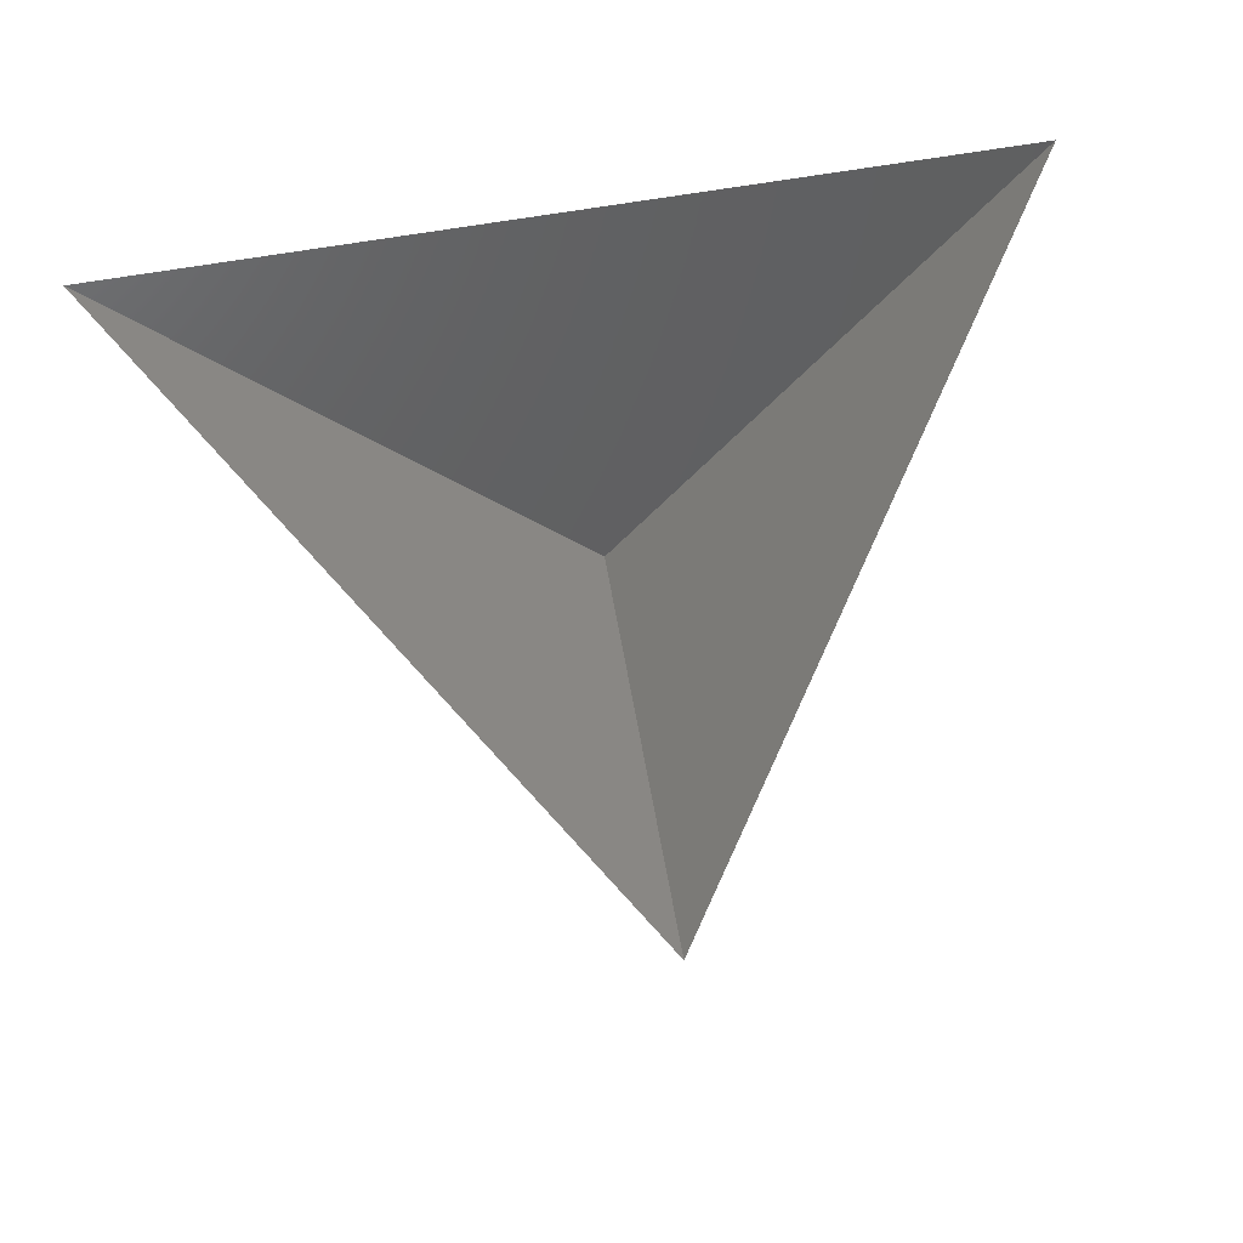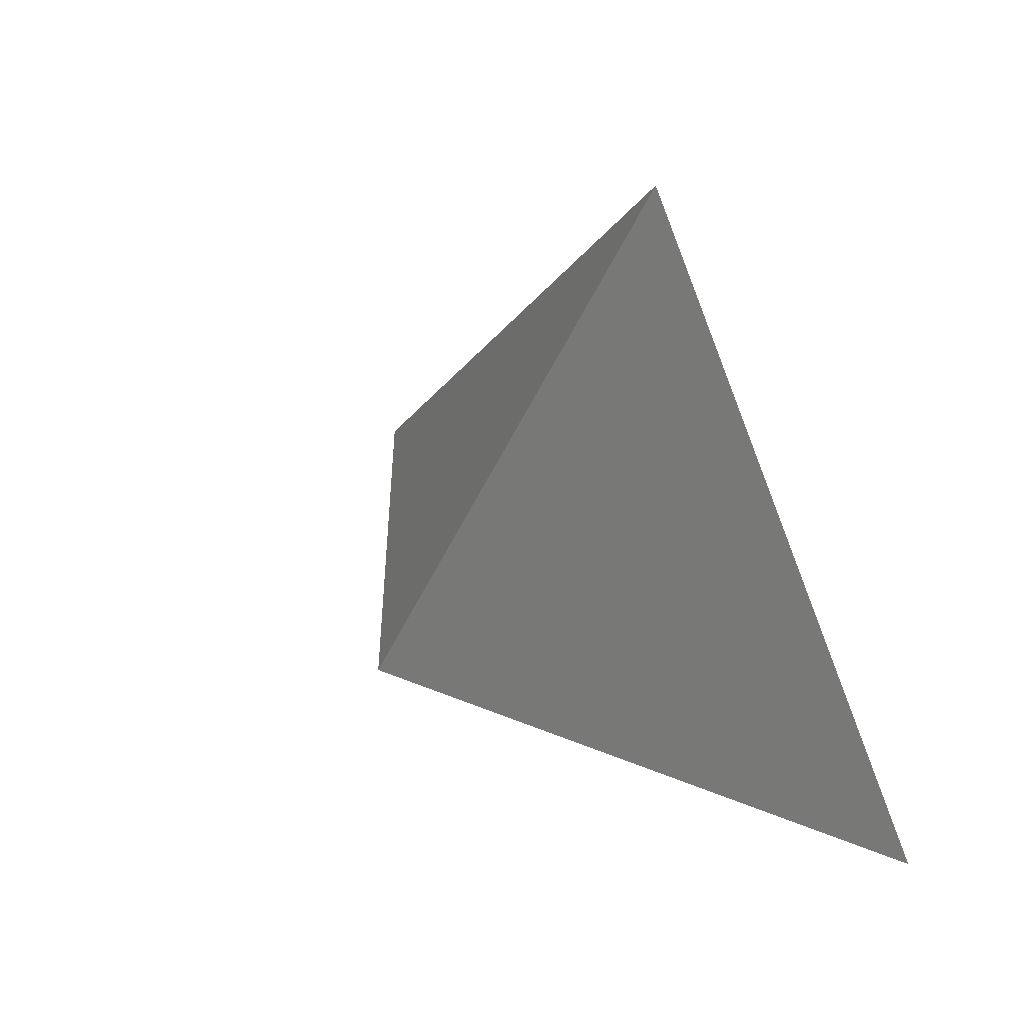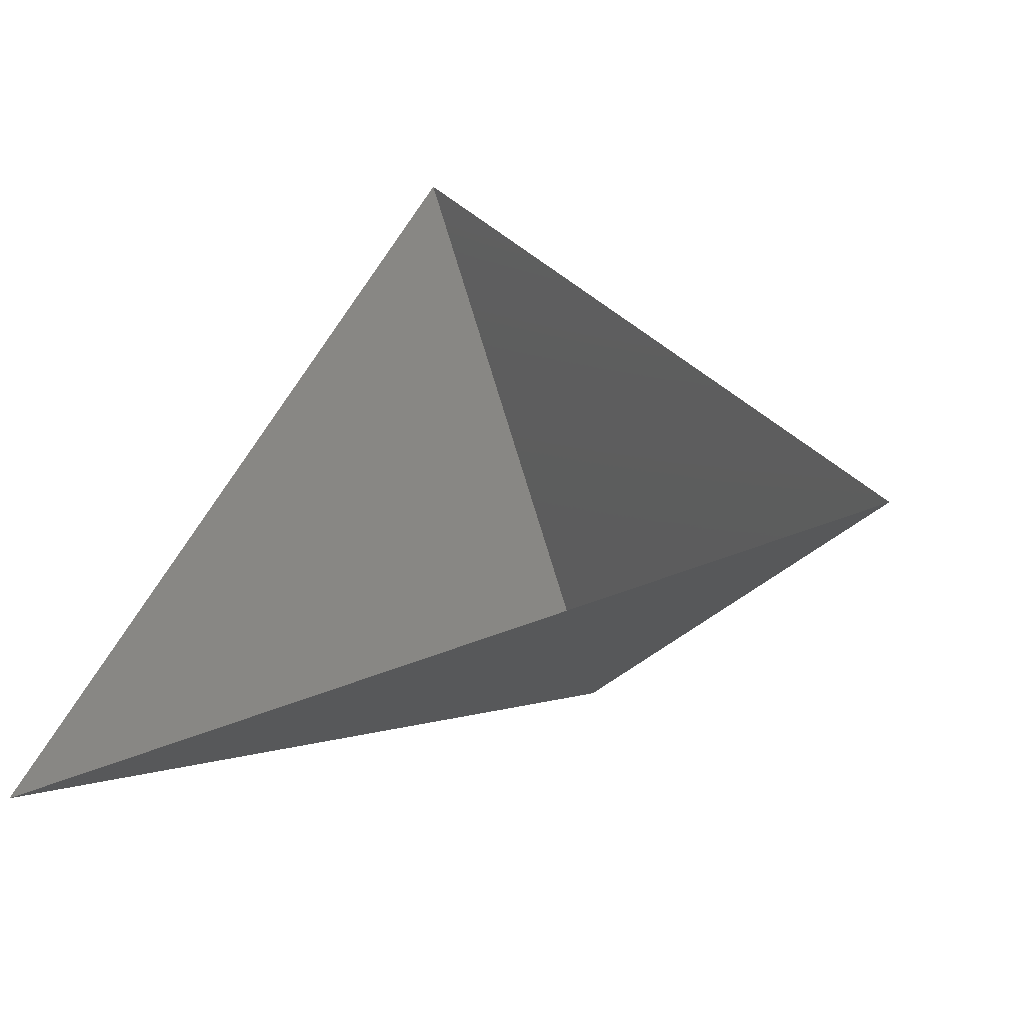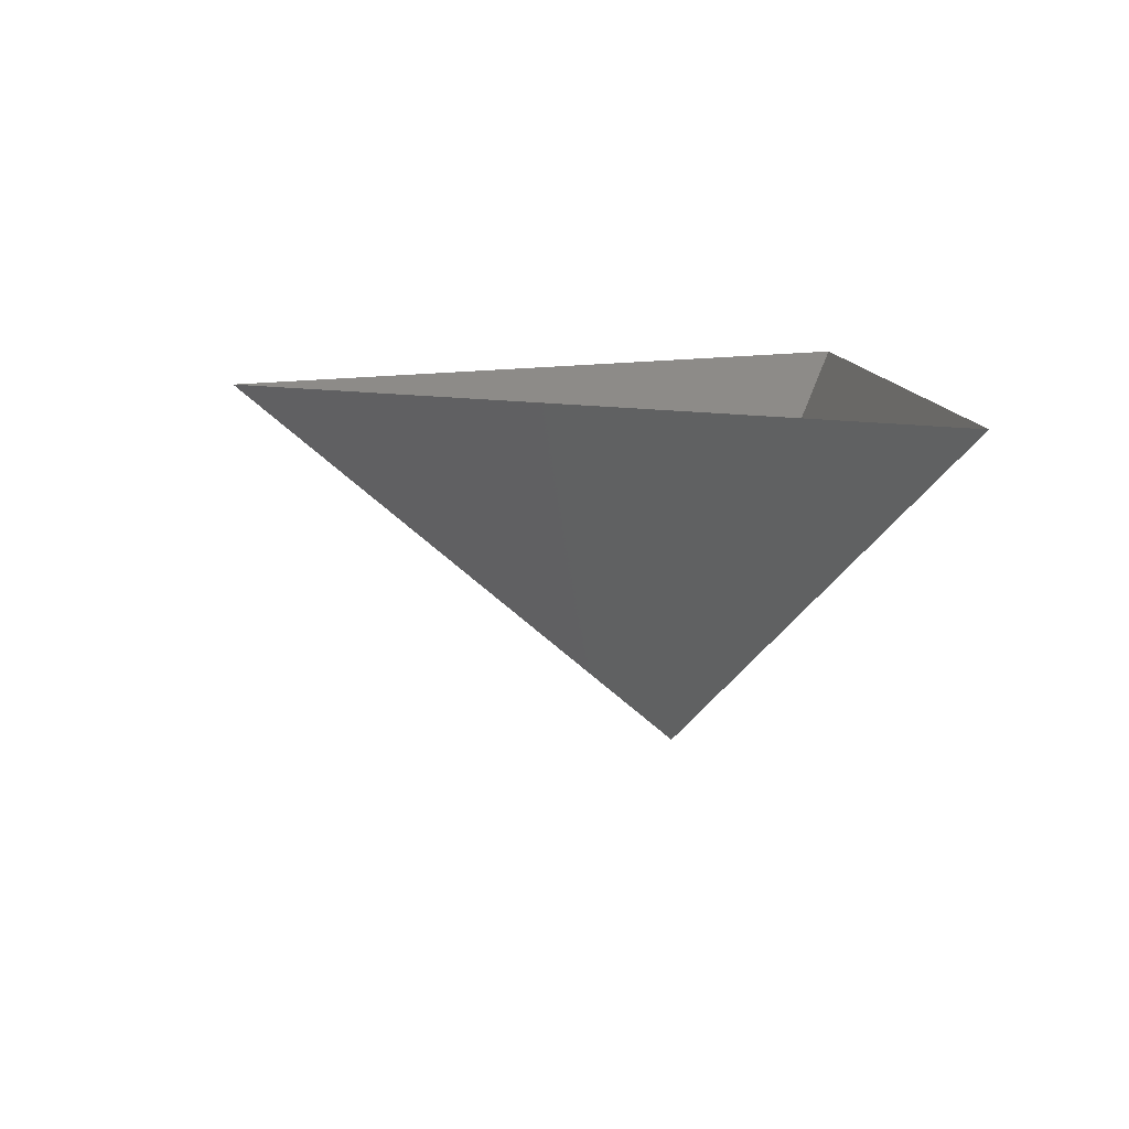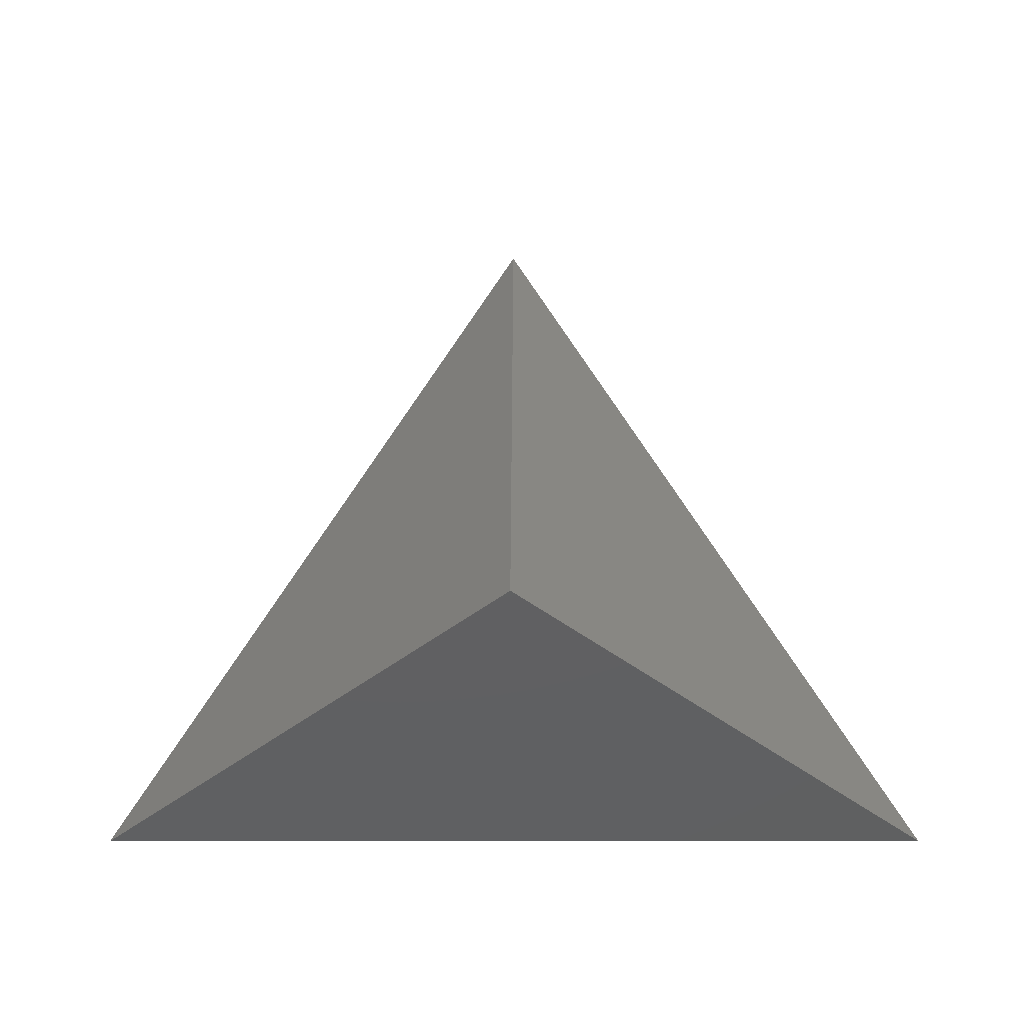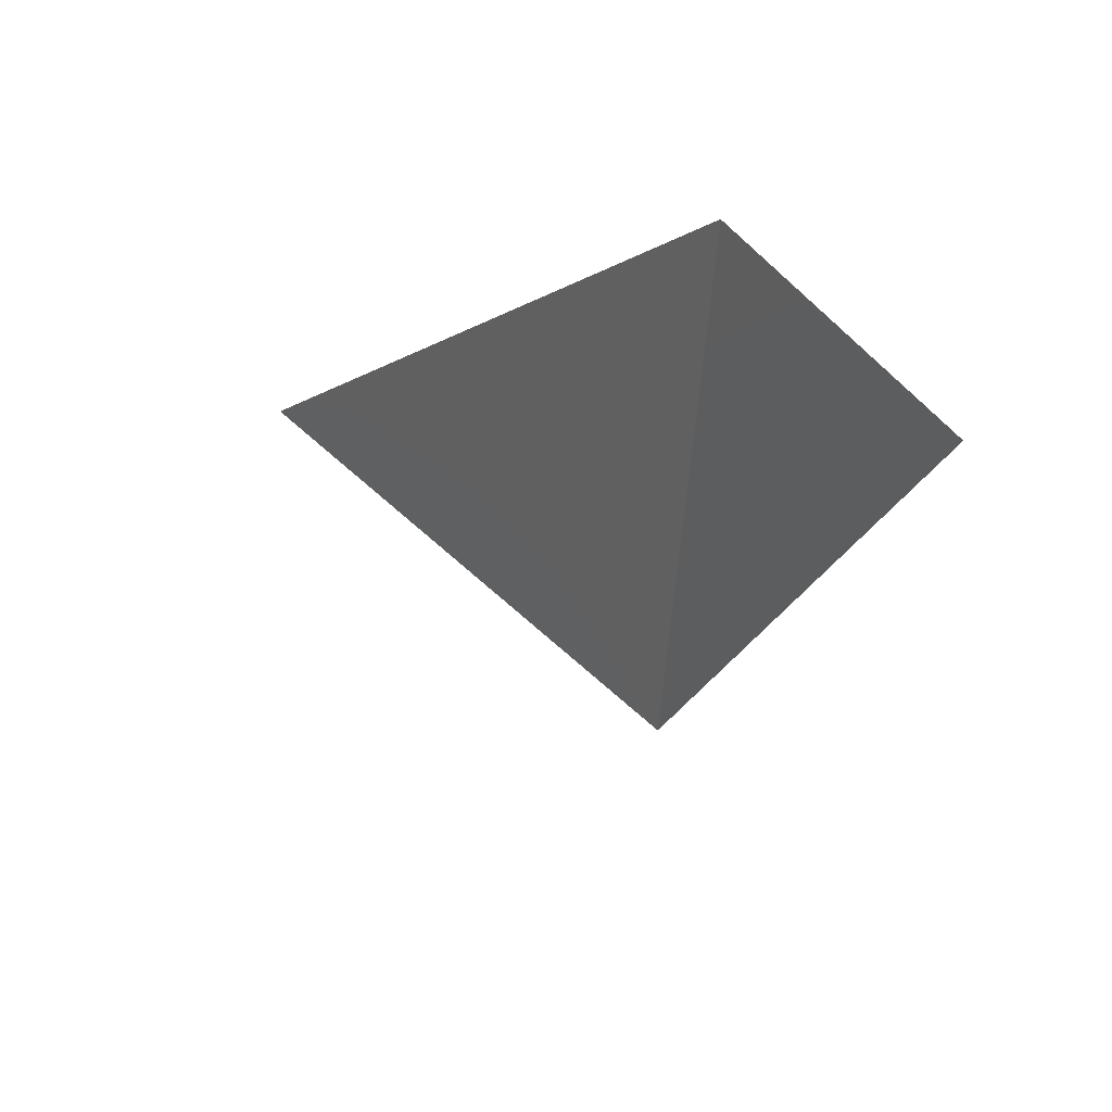
<metadata>
{"format":"stl","ext":"stl","renderer":"f3d","projection":"perspective","resolution":1024,"background":"white","views":[{"elev":77.1,"azim":171.1,"up":"+Z"},{"elev":46.8,"azim":-131.1,"up":"+Y"},{"elev":-42.9,"azim":27.7,"up":"+Y"},{"elev":9.6,"azim":-91.7,"up":"+Z"},{"elev":-10.7,"azim":-179.5,"up":"+Y"},{"elev":-9.6,"azim":-67.0,"up":"+Z"}]}
</metadata>
<code>
# stl→obj: 4 verts, 3 faces
v -5 -17 74.57
v 7 -17 74.57
v 1 -14 69.57
v 1 -8 74.57
f 1 2 3
f 2 4 3
f 4 1 3

</code>
